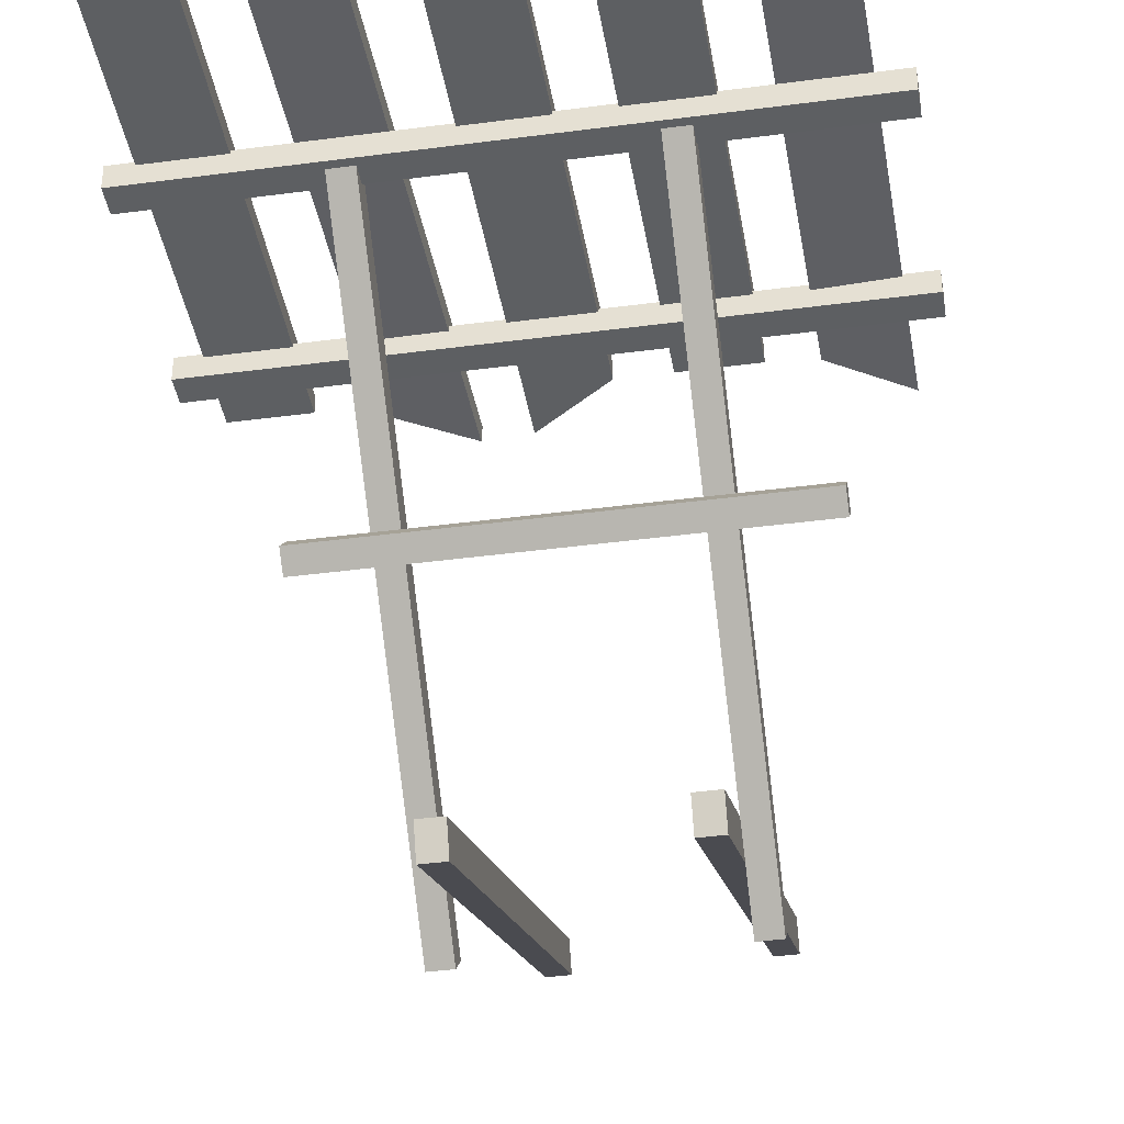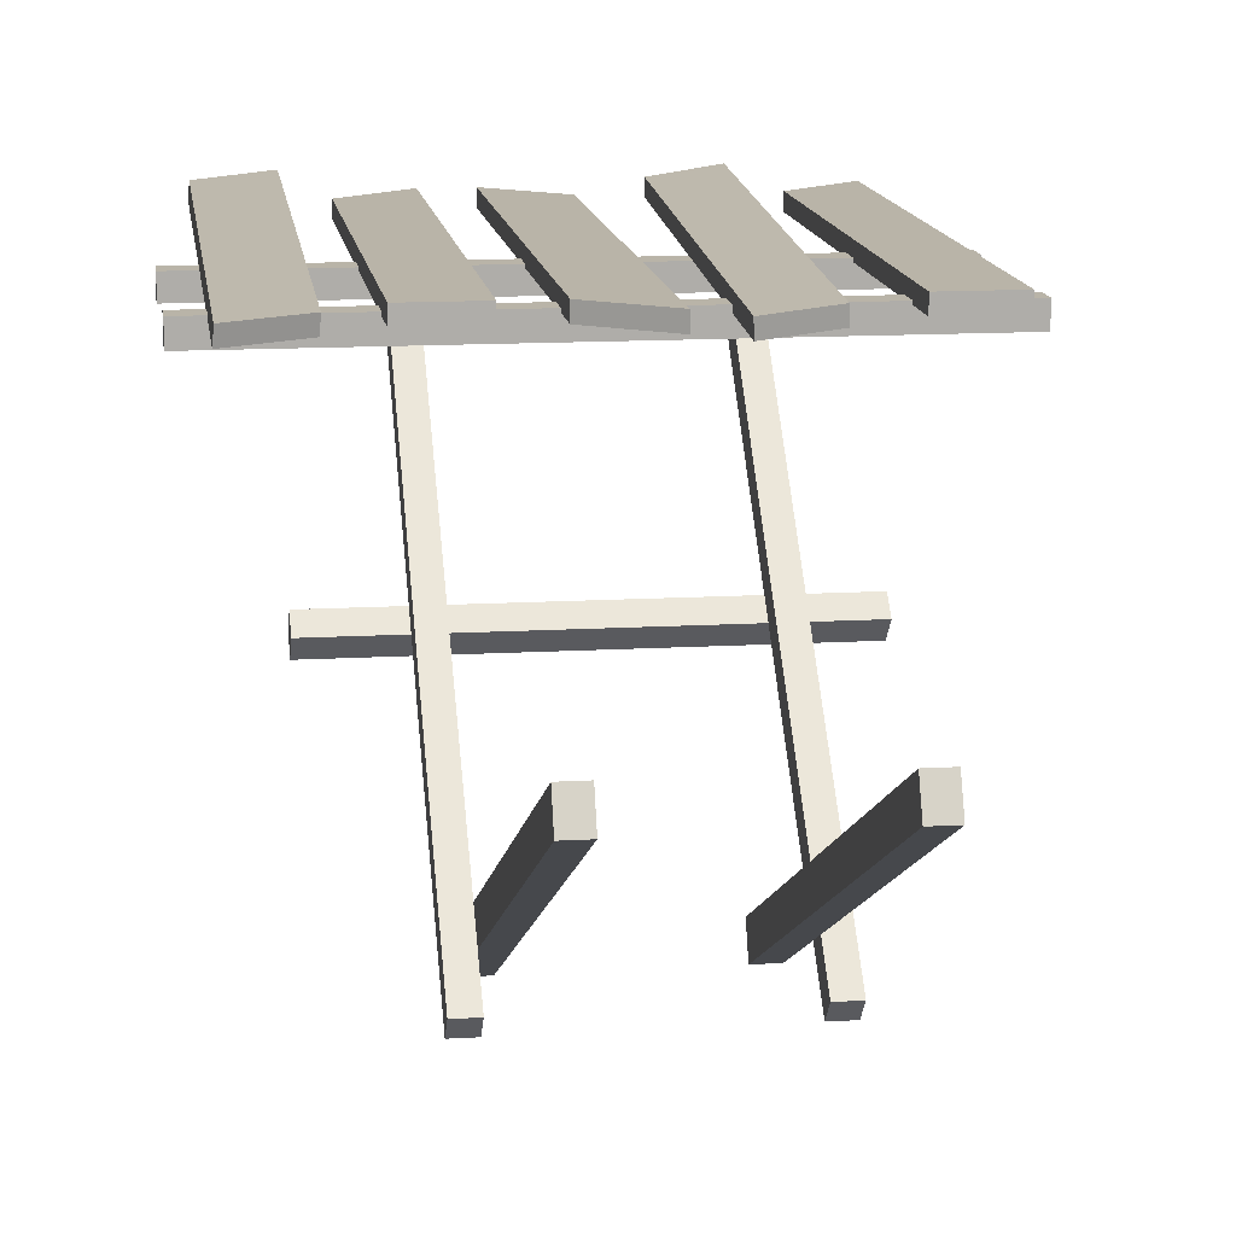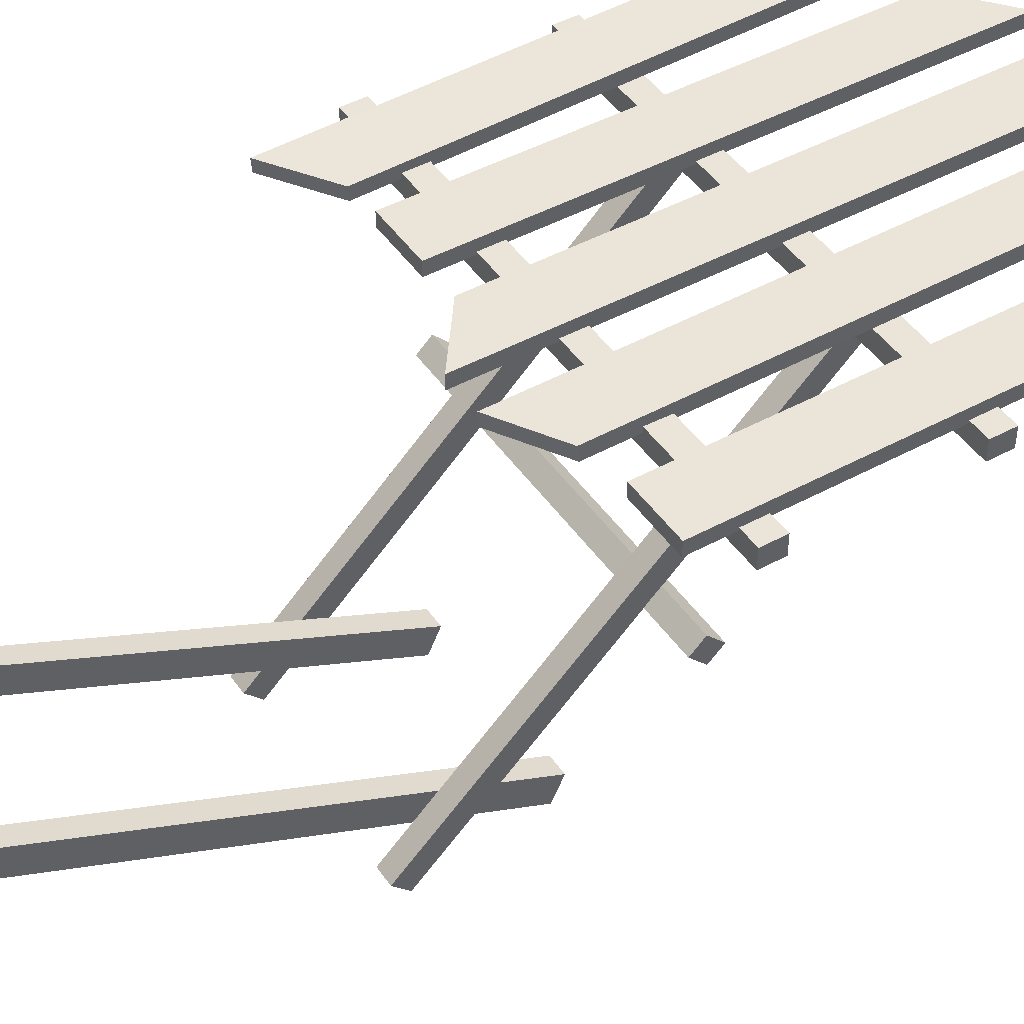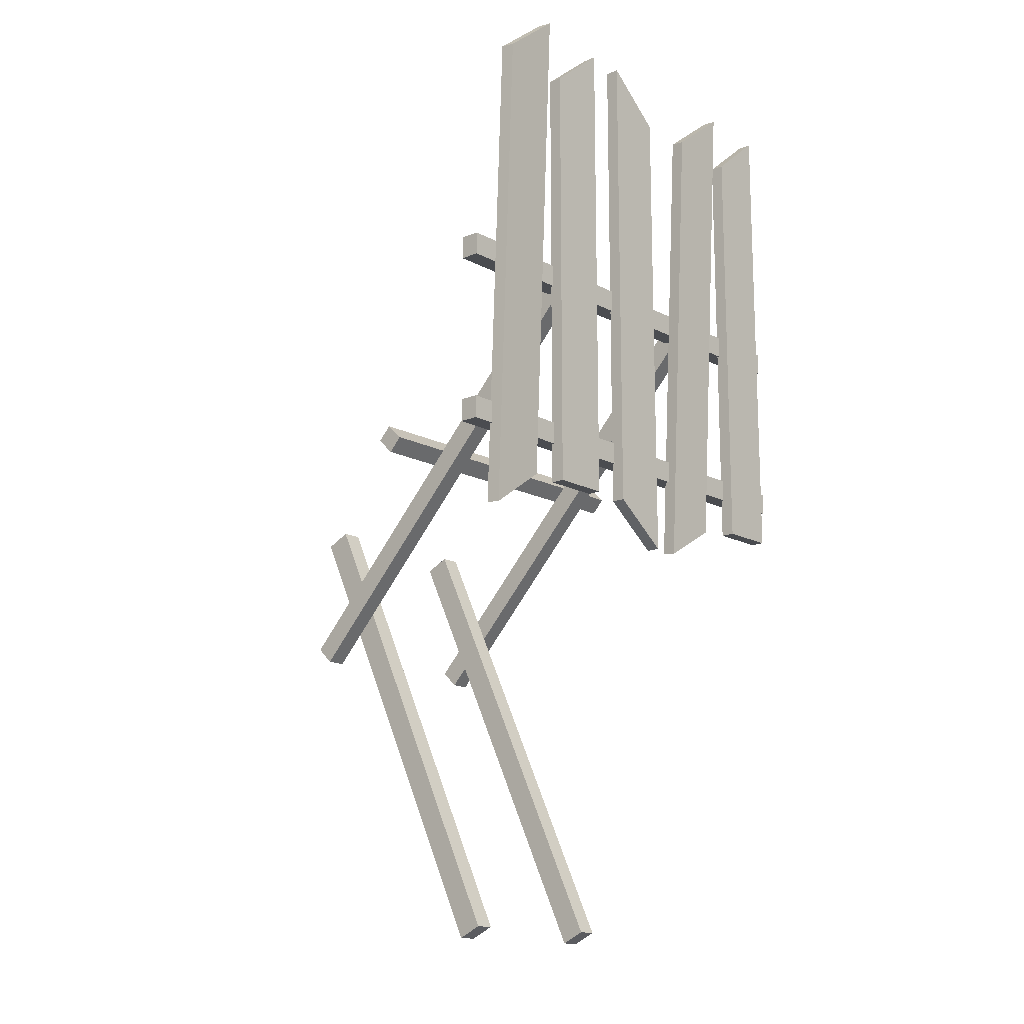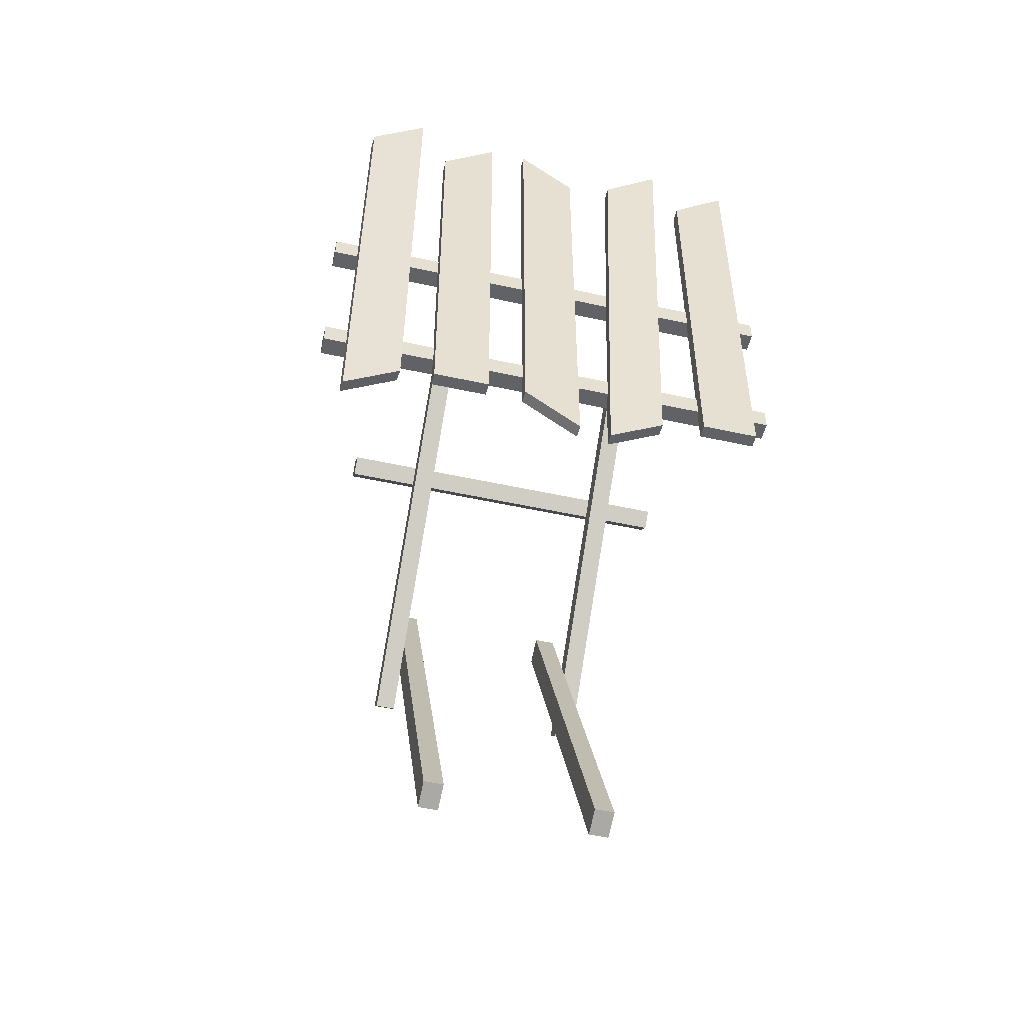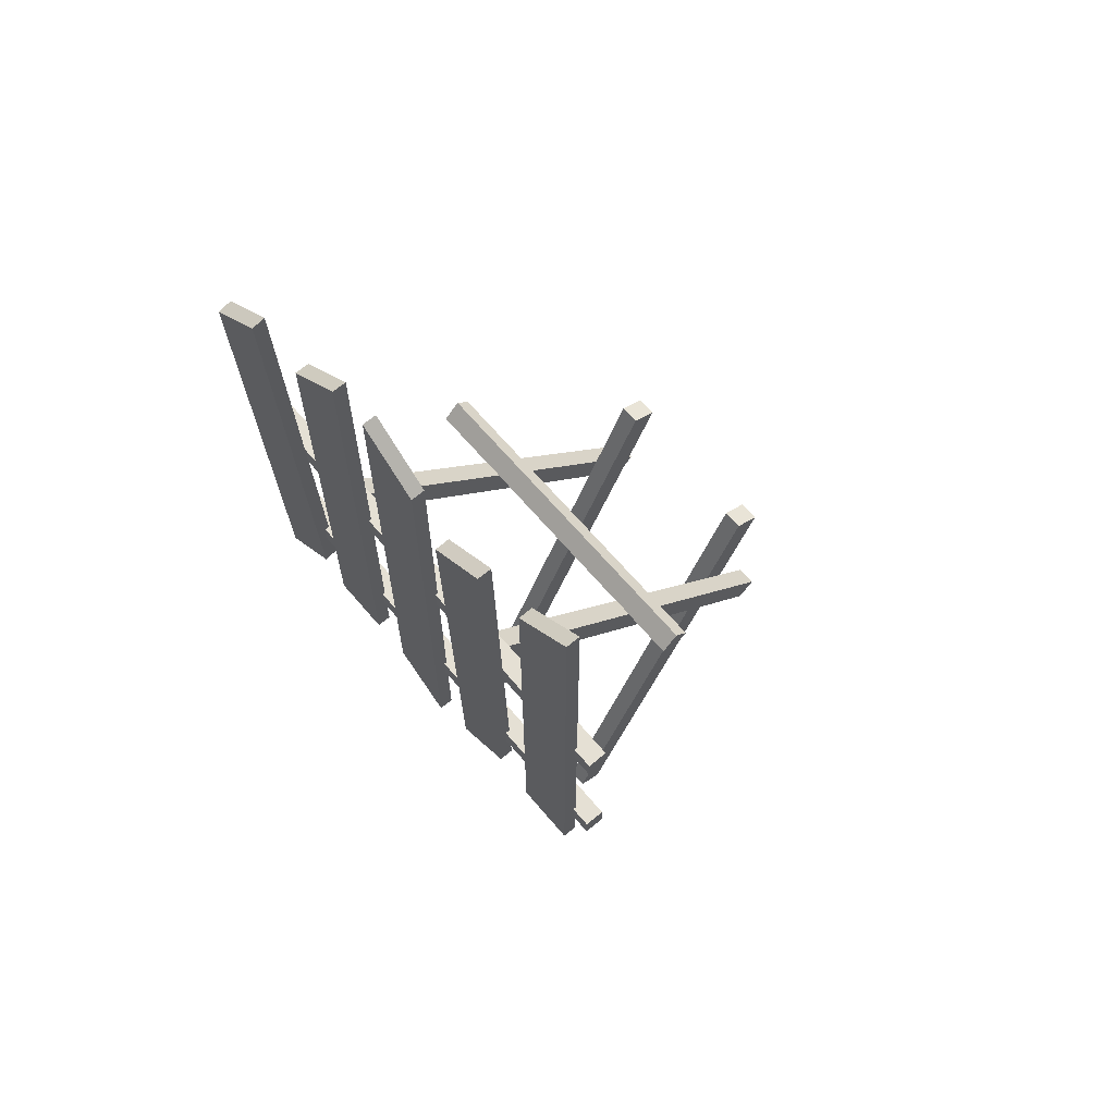
<metadata>
{"format":"obj","ext":"obj","renderer":"f3d","projection":"perspective","resolution":1024,"background":"white","views":[{"elev":-39.7,"azim":-170.6,"up":"+Z"},{"elev":13.2,"azim":-7.8,"up":"+Z"},{"elev":45.4,"azim":57.7,"up":"+Z"},{"elev":-15.0,"azim":-48.3,"up":"+Y"},{"elev":-50.6,"azim":-13.5,"up":"+Y"},{"elev":65.6,"azim":49.7,"up":"+Y"}]}
</metadata>
<code>
g quarry_fence
v 0.4869 -1.548 0.1221
v 0.4869 6.448 0.1221
v 0.4869 6.448 -0.1011
v 0.4869 -1.548 -0.1011
v 0.4869 6.448 0.1221
v -0.4659 7.229 0.1221
v -0.4659 7.229 -0.1011
v 0.4869 6.448 -0.1011
v -0.4659 7.229 0.1221
v -0.4659 -0.8481 0.1221
v -0.4659 -0.8481 -0.1011
v -0.4659 7.229 -0.1011
v -0.4659 -0.8481 0.1221
v 0.4869 -1.548 0.1221
v 0.4869 -1.548 -0.1011
v -0.4659 -0.8481 -0.1011
v 0.4869 6.448 0.1221
v 0.4869 -1.548 0.1221
v -0.4659 -0.8481 0.1221
v -0.4659 7.229 0.1221
v -0.4659 7.229 -0.1011
v -0.4659 -0.8481 -0.1011
v 0.4869 -1.548 -0.1011
v 0.4869 6.448 -0.1011
v 1.055 -1.495 -0.1825
v 1.232 6.376 0.08565
v 1.225 6.354 0.3083
v 1.047 -1.517 0.04022
v 1.232 6.376 0.08565
v 2.203 7.131 0.1251
v 2.196 7.109 0.3477
v 1.225 6.354 0.3083
v 2.203 7.131 0.1251
v 2.007 -0.9291 -0.1717
v 2 -0.9511 0.05093
v 2.196 7.109 0.3477
v 2.007 -0.9291 -0.1717
v 1.055 -1.495 -0.1825
v 1.047 -1.517 0.04022
v 2 -0.9511 0.05093
v 1.232 6.376 0.08565
v 1.055 -1.495 -0.1825
v 2.007 -0.9291 -0.1717
v 2.203 7.131 0.1251
v 2.196 7.109 0.3477
v 2 -0.9511 0.05093
v 1.047 -1.517 0.04022
v 1.225 6.354 0.3083
v -3.61 -1.492 -0.1461
v -3.564 6.455 0.1189
v -3.549 6.433 0.3415
v -3.595 -1.514 0.07646
v -3.564 6.455 0.1189
v -2.607 7.231 0.124
v -2.592 7.209 0.3465
v -3.549 6.433 0.3415
v -2.607 7.231 0.124
v -2.658 -0.8317 -0.1694
v -2.643 -0.8537 0.05314
v -2.592 7.209 0.3465
v -2.658 -0.8317 -0.1694
v -3.61 -1.492 -0.1461
v -3.595 -1.514 0.07646
v -2.643 -0.8537 0.05314
v -3.564 6.455 0.1189
v -3.61 -1.492 -0.1461
v -2.658 -0.8317 -0.1694
v -2.607 7.231 0.124
v -2.592 7.209 0.3465
v -2.643 -0.8537 0.05314
v -3.595 -1.514 0.07646
v -3.549 6.433 0.3415
v -2.066 -0.8481 -0.1011
v -2.066 6.448 -0.1011
v -2.066 6.448 0.1221
v -2.066 -0.8481 0.1221
v -2.066 6.448 -0.1011
v -1.113 7.229 -0.1011
v -1.113 7.229 0.1221
v -2.066 6.448 0.1221
v -1.113 7.229 -0.1011
v -1.113 -0.8481 -0.1011
v -1.113 -0.8481 0.1221
v -1.113 7.229 0.1221
v -1.113 -0.8481 -0.1011
v -2.066 -0.8481 -0.1011
v -2.066 -0.8481 0.1221
v -1.113 -0.8481 0.1221
v -2.066 6.448 -0.1011
v -2.066 -0.8481 -0.1011
v -1.113 -0.8481 -0.1011
v -1.113 7.229 -0.1011
v -1.113 7.229 0.1221
v -1.113 -0.8481 0.1221
v -2.066 -0.8481 0.1221
v -2.066 6.448 0.1221
v 2.734 -0.8481 -0.1011
v 2.734 6.448 -0.1011
v 2.734 6.448 0.1221
v 2.734 -0.8481 0.1221
v 2.734 6.448 -0.1011
v 3.687 7.229 -0.1011
v 3.687 7.229 0.1221
v 2.734 6.448 0.1221
v 3.687 7.229 -0.1011
v 3.687 -0.8481 -0.1011
v 3.687 -0.8481 0.1221
v 3.687 7.229 0.1221
v 3.687 -0.8481 -0.1011
v 2.734 -0.8481 -0.1011
v 2.734 -0.8481 0.1221
v 3.687 -0.8481 0.1221
v 2.734 6.448 -0.1011
v 2.734 -0.8481 -0.1011
v 3.687 -0.8481 -0.1011
v 3.687 7.229 -0.1011
v 3.687 7.229 0.1221
v 3.687 -0.8481 0.1221
v 2.734 -0.8481 0.1221
v 2.734 6.448 0.1221
v -3.989 -0.183 -0.3688
v -3.989 -0.183 -0.05829
v 4.011 -0.183 -0.05829
v 4.011 -0.183 -0.3688
v 4.011 -0.183 -0.3688
v 4.011 -0.183 -0.05829
v 4.011 0.183 -0.05829
v 4.011 0.183 -0.3688
v -3.989 -0.183 -0.3688
v 4.011 -0.183 -0.3688
v 4.011 0.183 -0.3688
v -3.989 0.183 -0.3688
v 4.011 -0.183 -0.05829
v -3.989 -0.183 -0.05829
v -3.989 0.183 -0.05829
v 4.011 0.183 -0.05829
v -3.989 -0.183 -0.05829
v -3.989 -0.183 -0.3688
v -3.989 0.183 -0.3688
v -3.989 0.183 -0.05829
v 4.011 0.183 -0.3688
v 4.011 0.183 -0.05829
v -3.989 0.183 -0.05829
v -3.989 0.183 -0.3688
v -3.989 2.617 -0.3688
v -3.989 2.617 -0.05829
v 4.011 2.617 -0.05829
v 4.011 2.617 -0.3688
v 4.011 2.617 -0.3688
v 4.011 2.617 -0.05829
v 4.011 2.983 -0.05829
v 4.011 2.983 -0.3688
v -3.989 2.617 -0.3688
v 4.011 2.617 -0.3688
v 4.011 2.983 -0.3688
v -3.989 2.983 -0.3688
v 4.011 2.617 -0.05829
v -3.989 2.617 -0.05829
v -3.989 2.983 -0.05829
v 4.011 2.983 -0.05829
v -3.989 2.617 -0.05829
v -3.989 2.617 -0.3688
v -3.989 2.983 -0.3688
v -3.989 2.983 -0.05829
v 4.011 2.983 -0.3688
v 4.011 2.983 -0.05829
v -3.989 2.983 -0.05829
v -3.989 2.983 -0.3688
v 1.794 -3.136 -5.657
v 1.483 -3.136 -5.657
v 1.483 2.637 -0.1193
v 1.794 2.637 -0.1193
v -1.506 -3.136 -5.657
v -1.817 -3.136 -5.657
v -1.817 2.637 -0.1193
v -1.506 2.637 -0.1193
v 1.794 -3.136 -5.657
v 1.794 2.637 -0.1193
v 1.794 2.891 -0.3835
v 1.794 -2.883 -5.921
v 1.483 2.637 -0.1193
v 1.483 -3.136 -5.657
v 1.483 -2.883 -5.921
v 1.483 2.891 -0.3835
v 1.483 -3.136 -5.657
v 1.794 -3.136 -5.657
v 1.794 -2.883 -5.921
v 1.483 -2.883 -5.921
v 1.794 2.891 -0.3835
v 1.483 2.891 -0.3835
v 1.483 -2.883 -5.921
v 1.794 -2.883 -5.921
v -1.506 -3.136 -5.657
v -1.506 2.637 -0.1193
v -1.506 2.891 -0.3835
v -1.506 -2.883 -5.921
v -1.817 2.637 -0.1193
v -1.817 -3.136 -5.657
v -1.817 -2.883 -5.921
v -1.817 2.891 -0.3835
v -1.817 -3.136 -5.657
v -1.506 -3.136 -5.657
v -1.506 -2.883 -5.921
v -1.817 -2.883 -5.921
v -1.506 2.891 -0.3835
v -1.817 2.891 -0.3835
v -1.817 -2.883 -5.921
v -1.506 -2.883 -5.921
v -2.909 0.08379 -3.069
v -2.909 0.3081 -2.854
v 2.64 0.3081 -2.854
v 2.64 0.08379 -3.069
v 2.64 0.08379 -3.069
v 2.64 0.3081 -2.854
v 2.64 0.5612 -3.118
v 2.64 0.3369 -3.333
v -2.909 0.08379 -3.069
v 2.64 0.08379 -3.069
v 2.64 0.3369 -3.333
v -2.909 0.3369 -3.333
v 2.64 0.3081 -2.854
v -2.909 0.3081 -2.854
v -2.909 0.5612 -3.118
v 2.64 0.5612 -3.118
v -2.909 0.3081 -2.854
v -2.909 0.08379 -3.069
v -2.909 0.3369 -3.333
v -2.909 0.5612 -3.118
v 2.64 0.3369 -3.333
v 2.64 0.5612 -3.118
v -2.909 0.5612 -3.118
v -2.909 0.3369 -3.333
v 1.476 -7.954 -2.254
v 1.167 -7.954 -2.254
v 1.16 -0.6784 -5.65
v 1.482 -0.6784 -5.65
v -1.189 -7.954 -2.254
v -1.498 -7.954 -2.254
v -1.505 -0.6784 -5.65
v -1.183 -0.6784 -5.65
v 1.476 -7.954 -2.254
v 1.482 -0.6784 -5.65
v 1.482 -0.8637 -6.046
v 1.476 -8.134 -2.639
v 1.16 -0.6784 -5.65
v 1.167 -7.954 -2.254
v 1.167 -8.134 -2.639
v 1.16 -0.8637 -6.046
v 1.167 -7.954 -2.254
v 1.476 -7.954 -2.254
v 1.476 -8.134 -2.639
v 1.167 -8.134 -2.639
v 1.482 -0.8637 -6.046
v 1.16 -0.8637 -6.046
v 1.167 -8.134 -2.639
v 1.476 -8.134 -2.639
v -1.189 -7.954 -2.254
v -1.183 -0.6784 -5.65
v -1.183 -0.8637 -6.046
v -1.189 -8.134 -2.639
v -1.505 -0.6784 -5.65
v -1.498 -7.954 -2.254
v -1.498 -8.134 -2.639
v -1.505 -0.8637 -6.046
v -1.498 -7.954 -2.254
v -1.189 -7.954 -2.254
v -1.189 -8.134 -2.639
v -1.498 -8.134 -2.639
v -1.183 -0.8637 -6.046
v -1.505 -0.8637 -6.046
v -1.498 -8.134 -2.639
v -1.189 -8.134 -2.639
v 1.16 -0.6784 -5.65
v 1.16 -0.8637 -6.046
v 1.482 -0.8637 -6.046
v 1.482 -0.6784 -5.65
v -1.505 -0.6784 -5.65
v -1.505 -0.8637 -6.046
v -1.183 -0.8637 -6.046
v -1.183 -0.6784 -5.65
g quarry_fence_0
f 3 2 1
f 4 3 1
f 7 6 5
f 8 7 5
f 11 10 9
f 12 11 9
f 15 14 13
f 16 15 13
f 19 18 17
f 20 19 17
f 23 22 21
f 24 23 21
f 27 26 25
f 28 27 25
f 31 30 29
f 32 31 29
f 35 34 33
f 36 35 33
f 39 38 37
f 40 39 37
f 43 42 41
f 44 43 41
f 47 46 45
f 48 47 45
f 51 50 49
f 52 51 49
f 55 54 53
f 56 55 53
f 59 58 57
f 60 59 57
f 63 62 61
f 64 63 61
f 67 66 65
f 68 67 65
f 71 70 69
f 72 71 69
f 75 74 73
f 76 75 73
f 79 78 77
f 80 79 77
f 83 82 81
f 84 83 81
f 87 86 85
f 88 87 85
f 91 90 89
f 92 91 89
f 95 94 93
f 96 95 93
f 99 98 97
f 100 99 97
f 103 102 101
f 104 103 101
f 107 106 105
f 108 107 105
f 111 110 109
f 112 111 109
f 115 114 113
f 116 115 113
f 119 118 117
f 120 119 117
f 123 122 121
f 124 123 121
f 127 126 125
f 128 127 125
f 131 130 129
f 132 131 129
f 135 134 133
f 136 135 133
f 139 138 137
f 140 139 137
f 143 142 141
f 144 143 141
f 147 146 145
f 148 147 145
f 151 150 149
f 152 151 149
f 155 154 153
f 156 155 153
f 159 158 157
f 160 159 157
f 163 162 161
f 164 163 161
f 167 166 165
f 168 167 165
f 171 170 169
f 172 171 169
f 175 174 173
f 176 175 173
f 179 178 177
f 180 179 177
f 183 182 181
f 184 183 181
f 187 186 185
f 188 187 185
f 191 190 189
f 192 191 189
f 195 194 193
f 196 195 193
f 199 198 197
f 200 199 197
f 203 202 201
f 204 203 201
f 207 206 205
f 208 207 205
f 211 210 209
f 212 211 209
f 215 214 213
f 216 215 213
f 219 218 217
f 220 219 217
f 223 222 221
f 224 223 221
f 227 226 225
f 228 227 225
f 231 230 229
f 232 231 229
f 235 234 233
f 236 235 233
f 239 238 237
f 240 239 237
f 243 242 241
f 244 243 241
f 247 246 245
f 248 247 245
f 251 250 249
f 252 251 249
f 255 254 253
f 256 255 253
f 259 258 257
f 260 259 257
f 263 262 261
f 264 263 261
f 267 266 265
f 268 267 265
f 271 270 269
f 272 271 269
f 275 274 273
f 276 275 273
f 279 278 277
f 280 279 277

</code>
